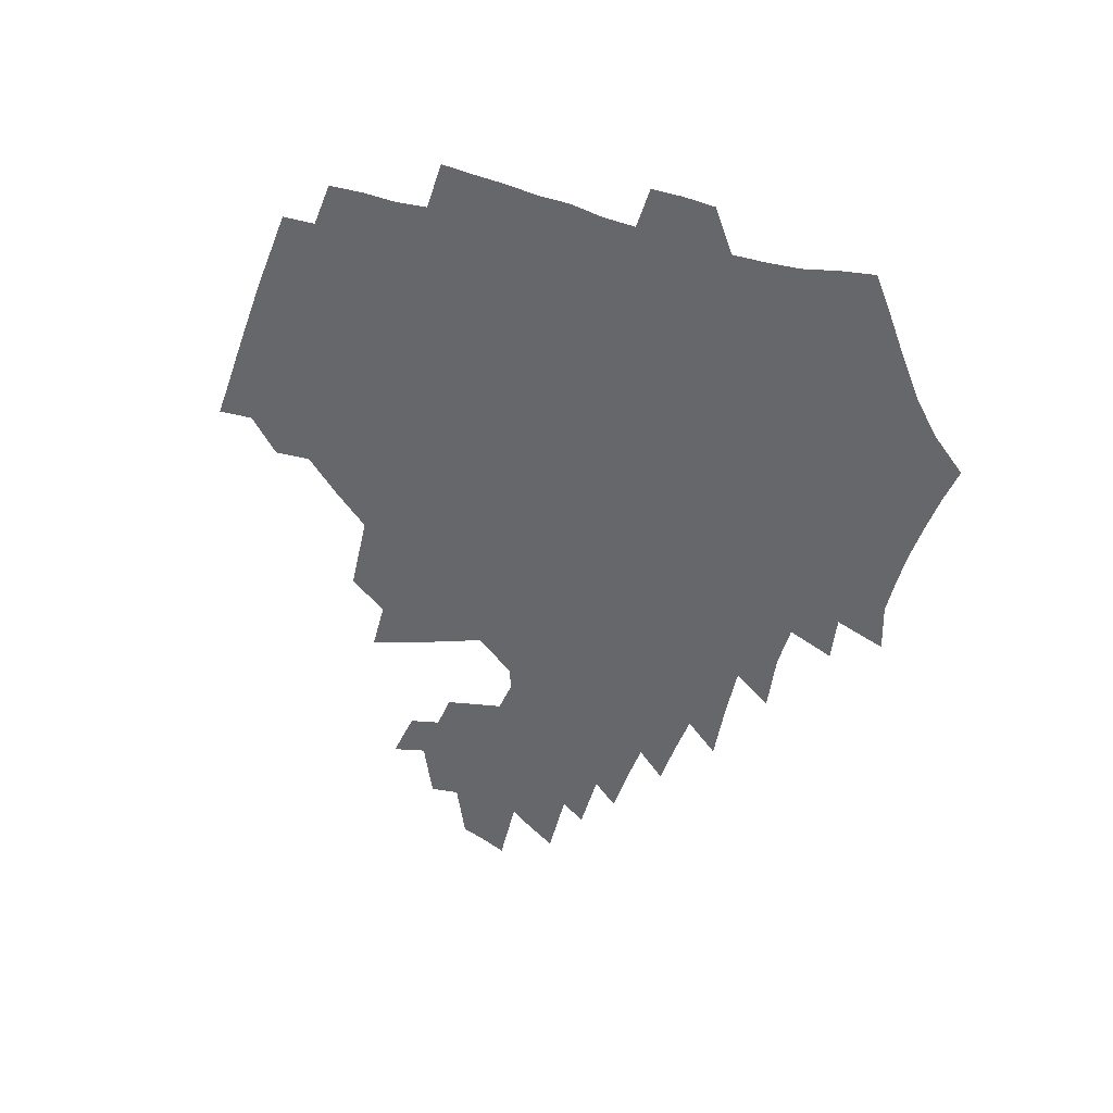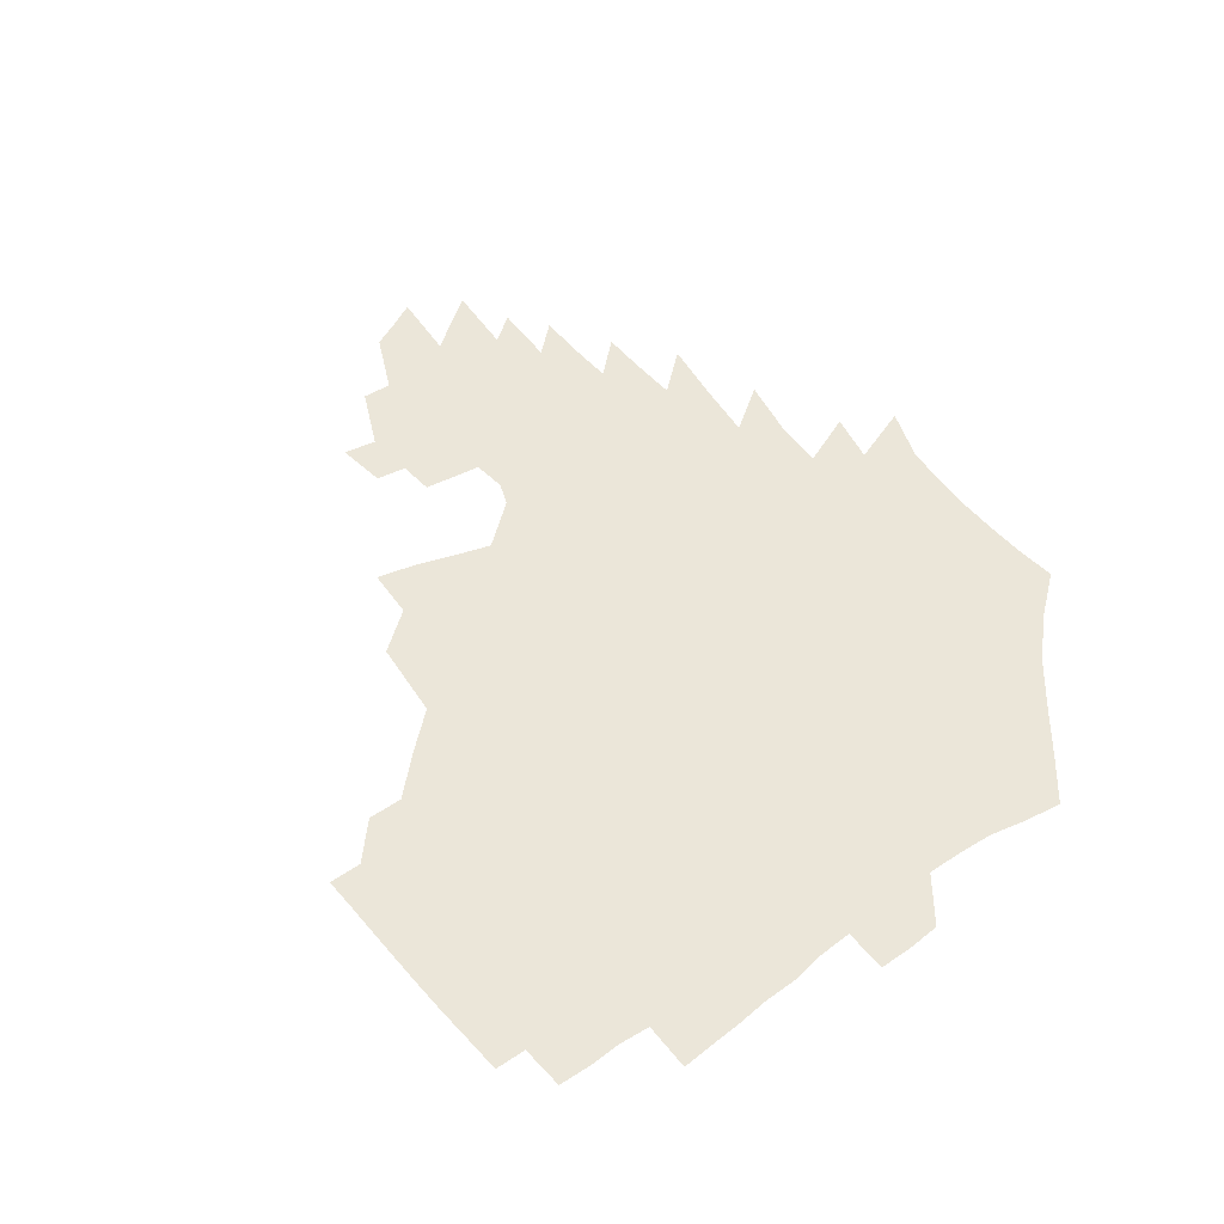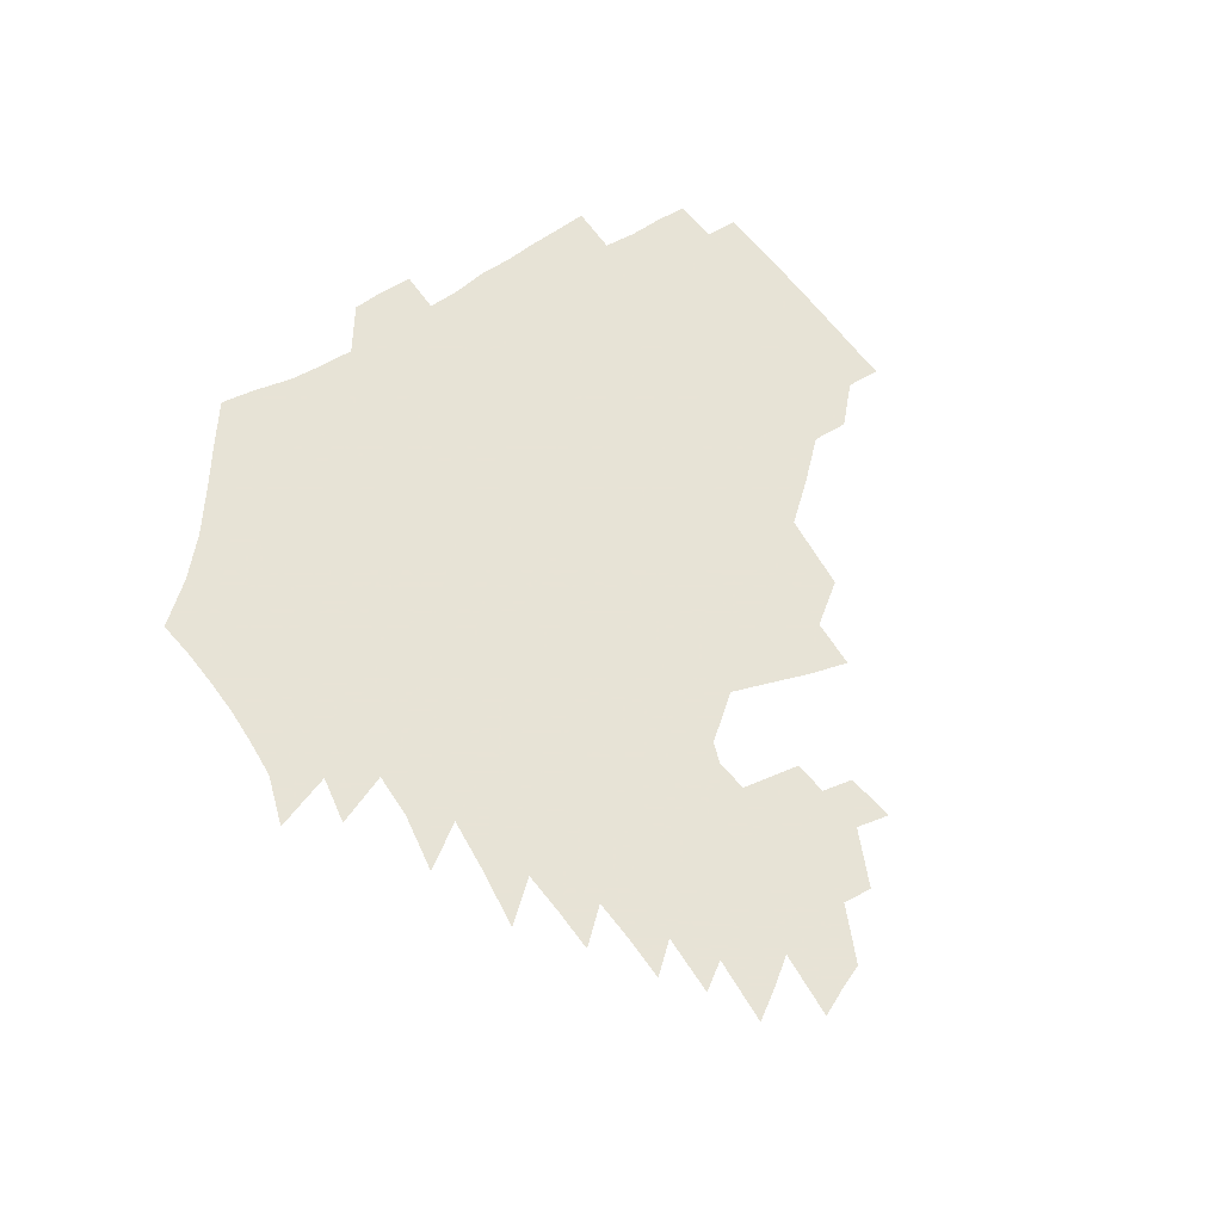
<metadata>
{"format":"obj","ext":"obj","renderer":"f3d","projection":"perspective","resolution":1024,"background":"white","views":[{"elev":-52.2,"azim":-106.2,"up":"+Z"},{"elev":55.7,"azim":-126.8,"up":"+Z"},{"elev":62.6,"azim":56.9,"up":"+Z"}]}
</metadata>
<code>
v 187.9 253.8 0
v 187.1 268.4 0
v 187.4 282.8 0
v 199.7 176 0
v 202.2 192 0
v 206 208.7 0
v 207.3 224.4 0
v 207.8 239.7 0
v 206.7 254.4 0
v 206.7 269.1 0
v 206.4 283.5 0
v 205.9 298.2 0
v 203.7 313.1 0
v 203.7 327.8 0
v 202.3 342.4 0
v 201.7 356.6 0
v 200.9 370.5 0
v 217.5 162.6 0
v 218.9 178.2 0
v 222.1 194.7 0
v 224.2 210.5 0
v 227.4 226.3 0
v 228.3 240.9 0
v 225.9 255.4 0
v 225.6 270 0
v 224.9 284.6 0
v 224.4 299.2 0
v 223.8 313.9 0
v 222.6 328.6 0
v 222.6 343.1 0
v 223 357.2 0
v 222.1 371.1 0
v 223.4 385.3 0
v 223 399.4 0
v 223.8 413.4 0
v 236.3 148.9 0
v 235.7 164.3 0
v 238 180.6 0
v 239.4 196.2 0
v 241 211.6 0
v 242.4 226.7 0
v 244.8 241.9 0
v 242.7 256.2 0
v 241.3 270.7 0
v 240.8 285.3 0
v 241.8 300 0
v 240.4 314.7 0
v 239.9 329.5 0
v 240.7 344.1 0
v 240.9 358.5 0
v 240.6 372.8 0
v 241.3 387.1 0
v 241.8 401.2 0
v 243.1 415.1 0
v 243.6 428.9 0
v 254.9 134.8 0
v 255.7 151.5 0
v 256 167.3 0
v 256.3 182.7 0
v 257.2 198.1 0
v 257.7 212.9 0
v 258.1 227.7 0
v 259.1 242.4 0
v 258.2 256.7 0
v 257.2 271.3 0
v 256.7 286 0
v 256 300.8 0
v 255.9 315.6 0
v 256.7 330.4 0
v 256.8 345 0
v 257.3 359.5 0
v 257.1 374 0
v 257.5 388.4 0
v 258.5 402.7 0
v 259.4 416.7 0
v 260.4 430.4 0
v 271.7 119 0
v 274 138.6 0
v 273.8 154.4 0
v 273.3 169.6 0
v 273.7 184.9 0
v 273.2 199.4 0
v 273.7 214.2 0
v 273.7 228.6 0
v 273.6 242.9 0
v 272.5 257.3 0
v 271.6 271.9 0
v 271 286.6 0
v 271 301.3 0
v 271 316.1 0
v 271.7 331 0
v 271.7 345.7 0
v 271.5 360.3 0
v 272.6 375 0
v 272.8 389.4 0
v 274.5 403.9 0
v 274.6 417.9 0
v 276.2 431.9 0
v 287.2 100 0
v 289.3 122.8 0
v 289.8 140.6 0
v 289.3 156.1 0
v 289.5 171.8 0
v 289.1 186.4 0
v 288.9 200.8 0
v 288.7 215.1 0
v 288.9 229.3 0
v 287.9 243.4 0
v 287 257.6 0
v 285.9 272.3 0
v 286 286.9 0
v 285.6 301.7 0
v 285.7 316.6 0
v 286.2 331.4 0
v 286.4 346.3 0
v 287.1 361.1 0
v 287.3 375.8 0
v 288.4 390.5 0
v 288.8 404.8 0
v 289.8 419.1 0
v 290.5 432.8 0
v 304.4 102.5 0
v 305.2 125.4 0
v 304.8 142.3 0
v 304.2 157.7 0
v 303.9 173.1 0
v 303.6 187.7 0
v 302.9 201.6 0
v 303.4 216.1 0
v 303.6 230 0
v 302.3 243.7 0
v 301.2 258 0
v 300.4 272.5 0
v 300.3 287.1 0
v 300 302.1 0
v 300.5 316.9 0
v 300.6 331.8 0
v 301.2 346.7 0
v 301.7 361.5 0
v 302.1 376.3 0
v 302.9 391.1 0
v 303.1 405.4 0
v 304.2 419.8 0
v 304.8 433.7 0
v 321.3 104 0
v 320.3 125.9 0
v 319.3 143 0
v 318.5 159 0
v 318 174.4 0
v 317.4 188.8 0
v 317.1 203 0
v 317.1 216.9 0
v 317.2 230.5 0
v 316.4 243.9 0
v 315.5 257.9 0
v 314.6 272.6 0
v 314.4 287.4 0
v 314.4 302.3 0
v 314.7 317.1 0
v 315.2 331.9 0
v 315.7 346.8 0
v 316.4 361.7 0
v 316.8 376.6 0
v 317.5 391.6 0
v 318.1 406.2 0
v 318.7 420.4 0
v 319.2 434.5 0
v 338.2 104.9 0
v 335.6 126 0
v 333.9 143.1 0
v 332.5 159.6 0
v 331.5 175.4 0
v 330.8 189.5 0
v 330.3 203.6 0
v 330 217.3 0
v 330 230.9 0
v 329.6 244.1 0
v 329.2 257.7 0
v 328.5 272.5 0
v 328.3 287.9 0
v 328.6 302.3 0
v 329.1 316.9 0
v 329.8 331.9 0
v 330.4 346.8 0
v 331.1 361.7 0
v 331.8 376.8 0
v 332.3 391.8 0
v 333 406.5 0
v 333.4 421 0
v 333.8 435.2 0
v 355.4 104.7 0
v 351.3 125.8 0
v 348.6 143.7 0
v 346.8 159.6 0
v 345.1 175.6 0
v 344.1 190.1 0
v 343.4 204.1 0
v 342.9 217.9 0
v 342.6 231.2 0
v 342.6 244.2 0
v 342.4 257.8 0
v 342.2 272.2 0
v 342.1 287.4 0
v 342.7 301.9 0
v 343.6 316.5 0
v 344.6 331.3 0
v 345.3 346.5 0
v 346.3 361.5 0
v 347.2 376.6 0
v 347.8 391.8 0
v 348 407 0
v 348.6 421.6 0
v 349.1 436.1 0
v 373.2 103.8 0
v 367.9 125.2 0
v 363.8 143.9 0
v 361.1 160.2 0
v 358.6 176.3 0
v 357.6 190.1 0
v 356.5 204.3 0
v 355.6 218.2 0
v 355.2 231.6 0
v 355.1 244.4 0
v 355.3 257.6 0
v 355.6 271.8 0
v 356.2 286.2 0
v 357 300.9 0
v 358.1 315.6 0
v 359.4 330.7 0
v 360.6 345.7 0
v 361.8 360.9 0
v 363 376.2 0
v 363.7 391.7 0
v 364.3 407 0
v 396 96.57 0
v 386.9 122.6 0
v 379.6 144.5 0
v 375.8 160.7 0
v 372.9 176.2 0
v 370.6 191.3 0
v 369.5 204.7 0
v 368.2 218.8 0
v 367.6 231.8 0
v 367.5 244.5 0
v 368 257.5 0
v 368.8 271.1 0
v 369.9 285 0
v 371.1 299.4 0
v 372.6 314.3 0
v 374.3 329.6 0
v 376 344.7 0
v 377.5 359.9 0
v 379.2 375.4 0
v 408.7 119 0
v 399.3 142.6 0
v 391.3 161.2 0
v 387.6 176.4 0
v 385 190.9 0
v 382.5 205.4 0
v 380.6 219.2 0
v 379.9 232 0
v 380 244.5 0
v 380.6 257.1 0
v 381.7 270.2 0
v 383.1 283.7 0
v 385 298.1 0
v 387 312.9 0
v 389.2 328.1 0
v 391.3 343.2 0
v 393.7 358.5 0
v 419.8 142.6 0
v 410.4 160.2 0
v 405.3 175 0
v 401.6 189.7 0
v 397.4 204.5 0
v 394.8 218.4 0
v 394.5 231.1 0
v 393.7 244 0
v 393.7 256.8 0
v 395 269.6 0
v 396.8 282.9 0
v 398.7 296.6 0
v 401.5 311.3 0
v 404 326.2 0
v 406.9 341.5 0
v 410.7 357.4 0
v 447 138.5 0
v 433.5 158.4 0
v 423.9 174.3 0
v 420.1 188.1 0
v 414.1 203.2 0
v 408.9 218.1 0
v 408.2 230.6 0
v 407.7 243.3 0
v 408.3 255.9 0
v 409.2 268.6 0
v 410.5 281.6 0
v 412.9 295 0
v 416.7 309.5 0
v 419.5 324.3 0
v 423.2 339.8 0
v 428.1 356.2 0
v 458.2 156.6 0
v 448.2 172.1 0
v 441.1 186.2 0
v 433.4 201.3 0
v 425.5 216.9 0
v 422.5 230 0
v 421.5 242.5 0
v 422.7 254.6 0
v 423.7 267 0
v 425 279.7 0
v 428.8 292.6 0
v 432.9 307.1 0
v 437 322.5 0
v 441.3 338.4 0
v 485.7 153.6 0
v 470.8 171.4 0
v 461 185.7 0
v 454.1 199.3 0
v 445 214.8 0
v 439.4 228.5 0
v 437.8 240.7 0
v 438.6 252.6 0
v 439.1 264.7 0
v 442.6 276.3 0
v 447.1 287.9 0
v 452.5 304.1 0
v 458.5 321.1 0
v 463 337.8 0
v 490 173.1 0
v 479 187.1 0
v 470.4 200.4 0
v 464 213.2 0
v 456.6 227.1 0
v 453.4 239.1 0
v 455 249.7 0
v 457.5 259.9 0
v 462.3 268.6 0
v 510 174.2 0
v 496.7 189.1 0
v 487.2 201.9 0
v 477.9 215 0
v 472.1 226.8 0
v 468.2 238 0
v 467.4 248 0
v 468.7 257 0
v 472.2 265.2 0
v 515.5 190.7 0
v 506.3 202.9 0
v 498.6 214.9 0
v 491.6 226.3 0
v 487.6 237 0
v 484.8 247.1 0
v 484.4 256.9 0
v 486.4 267.2 0
v 488.5 279.4 0
v 490.9 292.4 0
v 536 191.6 0
v 524.6 204.6 0
v 520.3 215.7 0
v 512.8 227 0
v 508.6 237.9 0
v 506.5 248.8 0
v 505.5 259.8 0
v 503.9 270.7 0
v 504.2 282 0
v 505.8 294.2 0
v 508.4 307.4 0
v 551.7 204.6 0
v 543.4 216.7 0
v 537.3 228.1 0
v 532.1 239.3 0
v 529.6 250.3 0
v 527.5 261.5 0
v 525.9 272.9 0
v 526.9 284.7 0
v 526.7 296.6 0
v 529.8 310.9 0
v 573.5 215.6 0
v 565.2 228 0
v 556.1 240.4 0
v 553.4 251.2 0
v 551.2 262.1 0
v 550.7 272.9 0
v 551.9 285.5 0
v 585.8 239 0
v 580.3 250.6 0
v 575.5 261.9 0
f 8 9 1
f 1 9 2
f 9 10 2
f 2 10 3
f 10 11 3
f 18 19 4
f 4 19 5
f 19 20 5
f 5 20 6
f 20 21 6
f 6 21 7
f 21 22 7
f 7 22 8
f 22 23 8
f 8 23 9
f 23 24 9
f 9 24 10
f 24 25 10
f 10 25 11
f 25 26 11
f 11 26 12
f 26 27 12
f 12 27 13
f 27 28 13
f 13 28 14
f 28 29 14
f 14 29 15
f 29 30 15
f 15 30 16
f 30 31 16
f 16 31 17
f 31 32 17
f 36 37 18
f 18 37 19
f 37 38 19
f 19 38 20
f 38 39 20
f 20 39 21
f 39 40 21
f 21 40 22
f 40 41 22
f 22 41 23
f 41 42 23
f 23 42 24
f 42 43 24
f 24 43 25
f 43 44 25
f 25 44 26
f 44 45 26
f 26 45 27
f 45 46 27
f 27 46 28
f 46 47 28
f 28 47 29
f 47 48 29
f 29 48 30
f 48 49 30
f 30 49 31
f 49 50 31
f 31 50 32
f 50 51 32
f 32 51 33
f 51 52 33
f 33 52 34
f 52 53 34
f 34 53 35
f 53 54 35
f 56 57 36
f 36 57 37
f 57 58 37
f 37 58 38
f 58 59 38
f 38 59 39
f 59 60 39
f 39 60 40
f 60 61 40
f 40 61 41
f 61 62 41
f 41 62 42
f 62 63 42
f 42 63 43
f 63 64 43
f 43 64 44
f 64 65 44
f 44 65 45
f 65 66 45
f 45 66 46
f 66 67 46
f 46 67 47
f 67 68 47
f 47 68 48
f 68 69 48
f 48 69 49
f 69 70 49
f 49 70 50
f 70 71 50
f 50 71 51
f 71 72 51
f 51 72 52
f 72 73 52
f 52 73 53
f 73 74 53
f 53 74 54
f 74 75 54
f 54 75 55
f 75 76 55
f 77 78 56
f 56 78 57
f 78 79 57
f 57 79 58
f 79 80 58
f 58 80 59
f 80 81 59
f 59 81 60
f 81 82 60
f 60 82 61
f 82 83 61
f 61 83 62
f 83 84 62
f 62 84 63
f 84 85 63
f 63 85 64
f 85 86 64
f 64 86 65
f 86 87 65
f 65 87 66
f 87 88 66
f 66 88 67
f 88 89 67
f 67 89 68
f 89 90 68
f 68 90 69
f 90 91 69
f 69 91 70
f 91 92 70
f 70 92 71
f 92 93 71
f 71 93 72
f 93 94 72
f 72 94 73
f 94 95 73
f 73 95 74
f 95 96 74
f 74 96 75
f 96 97 75
f 75 97 76
f 97 98 76
f 99 100 77
f 77 100 78
f 100 101 78
f 78 101 79
f 101 102 79
f 79 102 80
f 102 103 80
f 80 103 81
f 103 104 81
f 81 104 82
f 104 105 82
f 82 105 83
f 105 106 83
f 83 106 84
f 106 107 84
f 84 107 85
f 107 108 85
f 85 108 86
f 108 109 86
f 86 109 87
f 109 110 87
f 87 110 88
f 110 111 88
f 88 111 89
f 111 112 89
f 89 112 90
f 112 113 90
f 90 113 91
f 113 114 91
f 91 114 92
f 114 115 92
f 92 115 93
f 115 116 93
f 93 116 94
f 116 117 94
f 94 117 95
f 117 118 95
f 95 118 96
f 118 119 96
f 96 119 97
f 119 120 97
f 97 120 98
f 120 121 98
f 99 122 100
f 122 123 100
f 100 123 101
f 123 124 101
f 101 124 102
f 124 125 102
f 102 125 103
f 125 126 103
f 103 126 104
f 126 127 104
f 104 127 105
f 127 128 105
f 105 128 106
f 128 129 106
f 106 129 107
f 129 130 107
f 107 130 108
f 130 131 108
f 108 131 109
f 131 132 109
f 109 132 110
f 132 133 110
f 110 133 111
f 133 134 111
f 111 134 112
f 134 135 112
f 112 135 113
f 135 136 113
f 113 136 114
f 136 137 114
f 114 137 115
f 137 138 115
f 115 138 116
f 138 139 116
f 116 139 117
f 139 140 117
f 117 140 118
f 140 141 118
f 118 141 119
f 141 142 119
f 119 142 120
f 142 143 120
f 120 143 121
f 143 144 121
f 122 145 123
f 145 146 123
f 123 146 124
f 146 147 124
f 124 147 125
f 147 148 125
f 125 148 126
f 148 149 126
f 126 149 127
f 149 150 127
f 127 150 128
f 150 151 128
f 128 151 129
f 151 152 129
f 129 152 130
f 152 153 130
f 130 153 131
f 153 154 131
f 131 154 132
f 154 155 132
f 132 155 133
f 155 156 133
f 133 156 134
f 156 157 134
f 134 157 135
f 157 158 135
f 135 158 136
f 158 159 136
f 136 159 137
f 159 160 137
f 137 160 138
f 160 161 138
f 138 161 139
f 161 162 139
f 139 162 140
f 162 163 140
f 140 163 141
f 163 164 141
f 141 164 142
f 164 165 142
f 142 165 143
f 165 166 143
f 143 166 144
f 166 167 144
f 145 168 146
f 168 169 146
f 146 169 147
f 169 170 147
f 147 170 148
f 170 171 148
f 148 171 149
f 171 172 149
f 149 172 150
f 172 173 150
f 150 173 151
f 173 174 151
f 151 174 152
f 174 175 152
f 152 175 153
f 175 176 153
f 153 176 154
f 176 177 154
f 154 177 155
f 177 178 155
f 155 178 156
f 178 179 156
f 156 179 157
f 179 180 157
f 157 180 158
f 180 181 158
f 158 181 159
f 181 182 159
f 159 182 160
f 182 183 160
f 160 183 161
f 183 184 161
f 161 184 162
f 184 185 162
f 162 185 163
f 185 186 163
f 163 186 164
f 186 187 164
f 164 187 165
f 187 188 165
f 165 188 166
f 188 189 166
f 166 189 167
f 189 190 167
f 168 191 169
f 191 192 169
f 169 192 170
f 192 193 170
f 170 193 171
f 193 194 171
f 171 194 172
f 194 195 172
f 172 195 173
f 195 196 173
f 173 196 174
f 196 197 174
f 174 197 175
f 197 198 175
f 175 198 176
f 198 199 176
f 176 199 177
f 199 200 177
f 177 200 178
f 200 201 178
f 178 201 179
f 201 202 179
f 179 202 180
f 202 203 180
f 180 203 181
f 203 204 181
f 181 204 182
f 204 205 182
f 182 205 183
f 205 206 183
f 183 206 184
f 206 207 184
f 184 207 185
f 207 208 185
f 185 208 186
f 208 209 186
f 186 209 187
f 209 210 187
f 187 210 188
f 210 211 188
f 188 211 189
f 211 212 189
f 189 212 190
f 212 213 190
f 191 214 192
f 214 215 192
f 192 215 193
f 215 216 193
f 193 216 194
f 216 217 194
f 194 217 195
f 217 218 195
f 195 218 196
f 218 219 196
f 196 219 197
f 219 220 197
f 197 220 198
f 220 221 198
f 198 221 199
f 221 222 199
f 199 222 200
f 222 223 200
f 200 223 201
f 223 224 201
f 201 224 202
f 224 225 202
f 202 225 203
f 225 226 203
f 203 226 204
f 226 227 204
f 204 227 205
f 227 228 205
f 205 228 206
f 228 229 206
f 206 229 207
f 229 230 207
f 207 230 208
f 230 231 208
f 208 231 209
f 231 232 209
f 209 232 210
f 232 233 210
f 210 233 211
f 233 234 211
f 211 234 212
f 214 235 215
f 235 236 215
f 215 236 216
f 236 237 216
f 216 237 217
f 237 238 217
f 217 238 218
f 238 239 218
f 218 239 219
f 239 240 219
f 219 240 220
f 240 241 220
f 220 241 221
f 241 242 221
f 221 242 222
f 242 243 222
f 222 243 223
f 243 244 223
f 223 244 224
f 244 245 224
f 224 245 225
f 245 246 225
f 225 246 226
f 246 247 226
f 226 247 227
f 247 248 227
f 227 248 228
f 248 249 228
f 228 249 229
f 249 250 229
f 229 250 230
f 250 251 230
f 230 251 231
f 251 252 231
f 231 252 232
f 252 253 232
f 232 253 233
f 236 254 237
f 254 255 237
f 237 255 238
f 255 256 238
f 238 256 239
f 256 257 239
f 239 257 240
f 257 258 240
f 240 258 241
f 258 259 241
f 241 259 242
f 259 260 242
f 242 260 243
f 260 261 243
f 243 261 244
f 261 262 244
f 244 262 245
f 262 263 245
f 245 263 246
f 263 264 246
f 246 264 247
f 264 265 247
f 247 265 248
f 265 266 248
f 248 266 249
f 266 267 249
f 249 267 250
f 267 268 250
f 250 268 251
f 268 269 251
f 251 269 252
f 269 270 252
f 252 270 253
f 255 271 256
f 271 272 256
f 256 272 257
f 272 273 257
f 257 273 258
f 273 274 258
f 258 274 259
f 274 275 259
f 259 275 260
f 275 276 260
f 260 276 261
f 276 277 261
f 261 277 262
f 277 278 262
f 262 278 263
f 278 279 263
f 263 279 264
f 279 280 264
f 264 280 265
f 280 281 265
f 265 281 266
f 281 282 266
f 266 282 267
f 282 283 267
f 267 283 268
f 283 284 268
f 268 284 269
f 284 285 269
f 269 285 270
f 285 286 270
f 271 287 272
f 287 288 272
f 272 288 273
f 288 289 273
f 273 289 274
f 289 290 274
f 274 290 275
f 290 291 275
f 275 291 276
f 291 292 276
f 276 292 277
f 292 293 277
f 277 293 278
f 293 294 278
f 278 294 279
f 294 295 279
f 279 295 280
f 295 296 280
f 280 296 281
f 296 297 281
f 281 297 282
f 297 298 282
f 282 298 283
f 298 299 283
f 283 299 284
f 299 300 284
f 284 300 285
f 300 301 285
f 285 301 286
f 301 302 286
f 288 303 289
f 303 304 289
f 289 304 290
f 304 305 290
f 290 305 291
f 305 306 291
f 291 306 292
f 306 307 292
f 292 307 293
f 307 308 293
f 293 308 294
f 308 309 294
f 294 309 295
f 309 310 295
f 295 310 296
f 310 311 296
f 296 311 297
f 311 312 297
f 297 312 298
f 312 313 298
f 298 313 299
f 313 314 299
f 299 314 300
f 314 315 300
f 300 315 301
f 315 316 301
f 301 316 302
f 303 317 304
f 317 318 304
f 304 318 305
f 318 319 305
f 305 319 306
f 319 320 306
f 306 320 307
f 320 321 307
f 307 321 308
f 321 322 308
f 308 322 309
f 322 323 309
f 309 323 310
f 323 324 310
f 310 324 311
f 324 325 311
f 311 325 312
f 325 326 312
f 312 326 313
f 326 327 313
f 313 327 314
f 327 328 314
f 314 328 315
f 328 329 315
f 315 329 316
f 329 330 316
f 318 331 319
f 331 332 319
f 319 332 320
f 332 333 320
f 320 333 321
f 333 334 321
f 321 334 322
f 334 335 322
f 322 335 323
f 335 336 323
f 323 336 324
f 336 337 324
f 324 337 325
f 337 338 325
f 325 338 326
f 338 339 326
f 326 339 327
f 331 340 332
f 340 341 332
f 332 341 333
f 341 342 333
f 333 342 334
f 342 343 334
f 334 343 335
f 343 344 335
f 335 344 336
f 344 345 336
f 336 345 337
f 345 346 337
f 337 346 338
f 346 347 338
f 338 347 339
f 347 348 339
f 341 349 342
f 349 350 342
f 342 350 343
f 350 351 343
f 343 351 344
f 351 352 344
f 344 352 345
f 352 353 345
f 345 353 346
f 353 354 346
f 346 354 347
f 354 355 347
f 347 355 348
f 355 356 348
f 349 359 350
f 359 360 350
f 350 360 351
f 360 361 351
f 351 361 352
f 361 362 352
f 352 362 353
f 362 363 353
f 353 363 354
f 363 364 354
f 354 364 355
f 364 365 355
f 355 365 356
f 365 366 356
f 356 366 357
f 366 367 357
f 357 367 358
f 367 368 358
f 360 370 361
f 370 371 361
f 361 371 362
f 371 372 362
f 362 372 363
f 372 373 363
f 363 373 364
f 373 374 364
f 364 374 365
f 374 375 365
f 365 375 366
f 375 376 366
f 366 376 367
f 376 377 367
f 367 377 368
f 377 378 368
f 368 378 369
f 378 379 369
f 371 380 372
f 380 381 372
f 372 381 373
f 381 382 373
f 373 382 374
f 382 383 374
f 374 383 375
f 383 384 375
f 375 384 376
f 384 385 376
f 376 385 377
f 385 386 377
f 377 386 378
f 382 387 383
f 387 388 383
f 383 388 384
f 388 389 384
f 384 389 385

</code>
